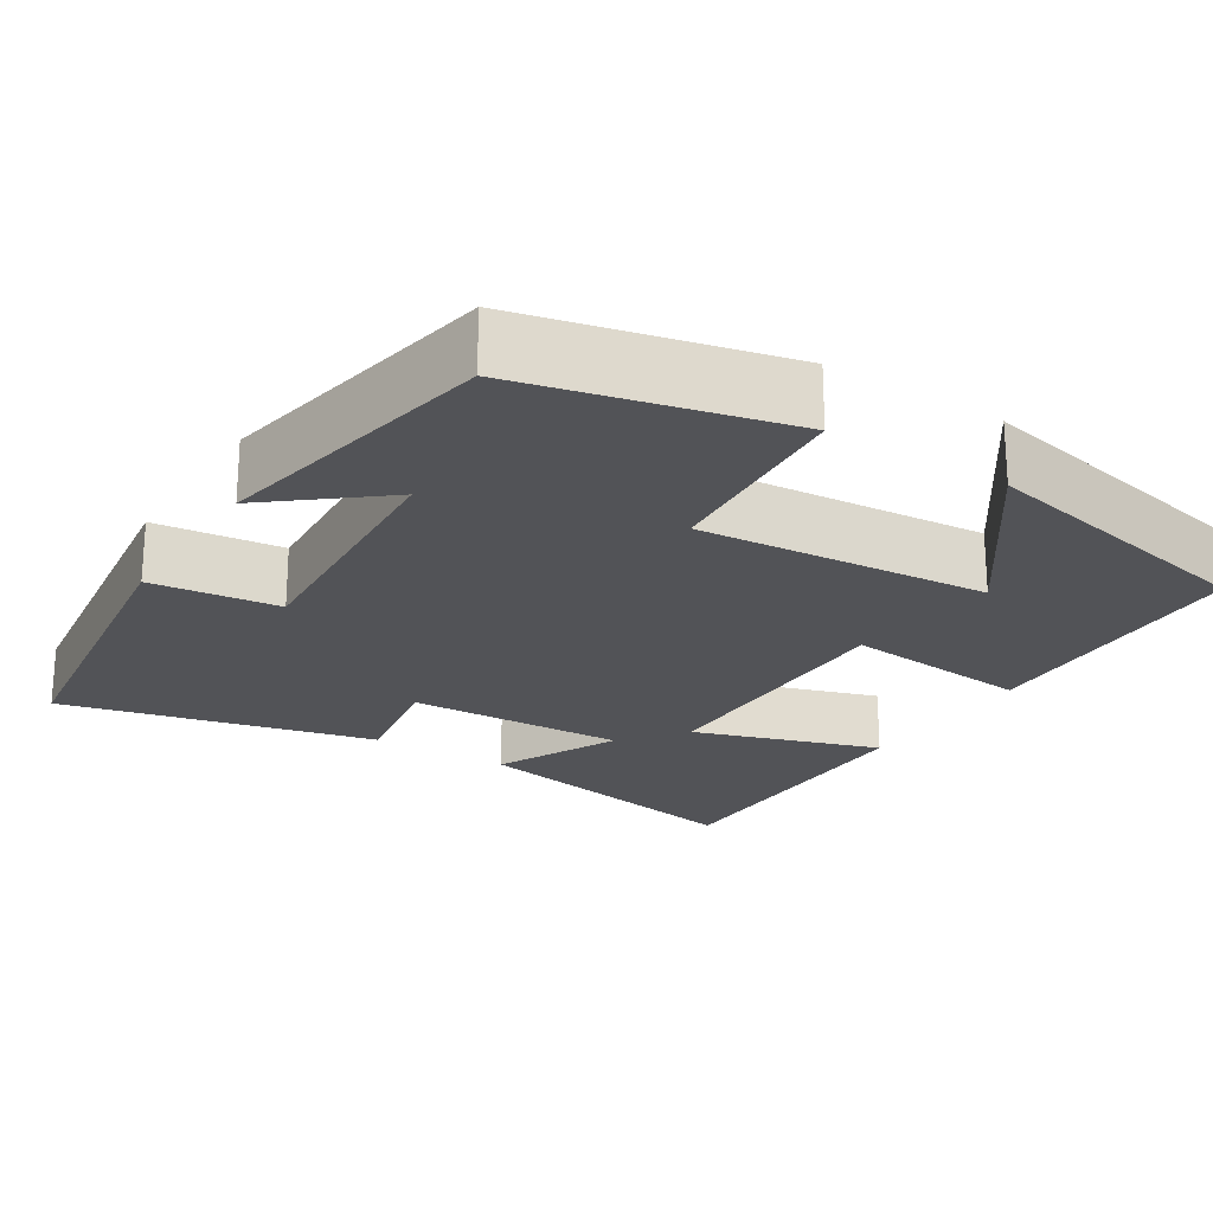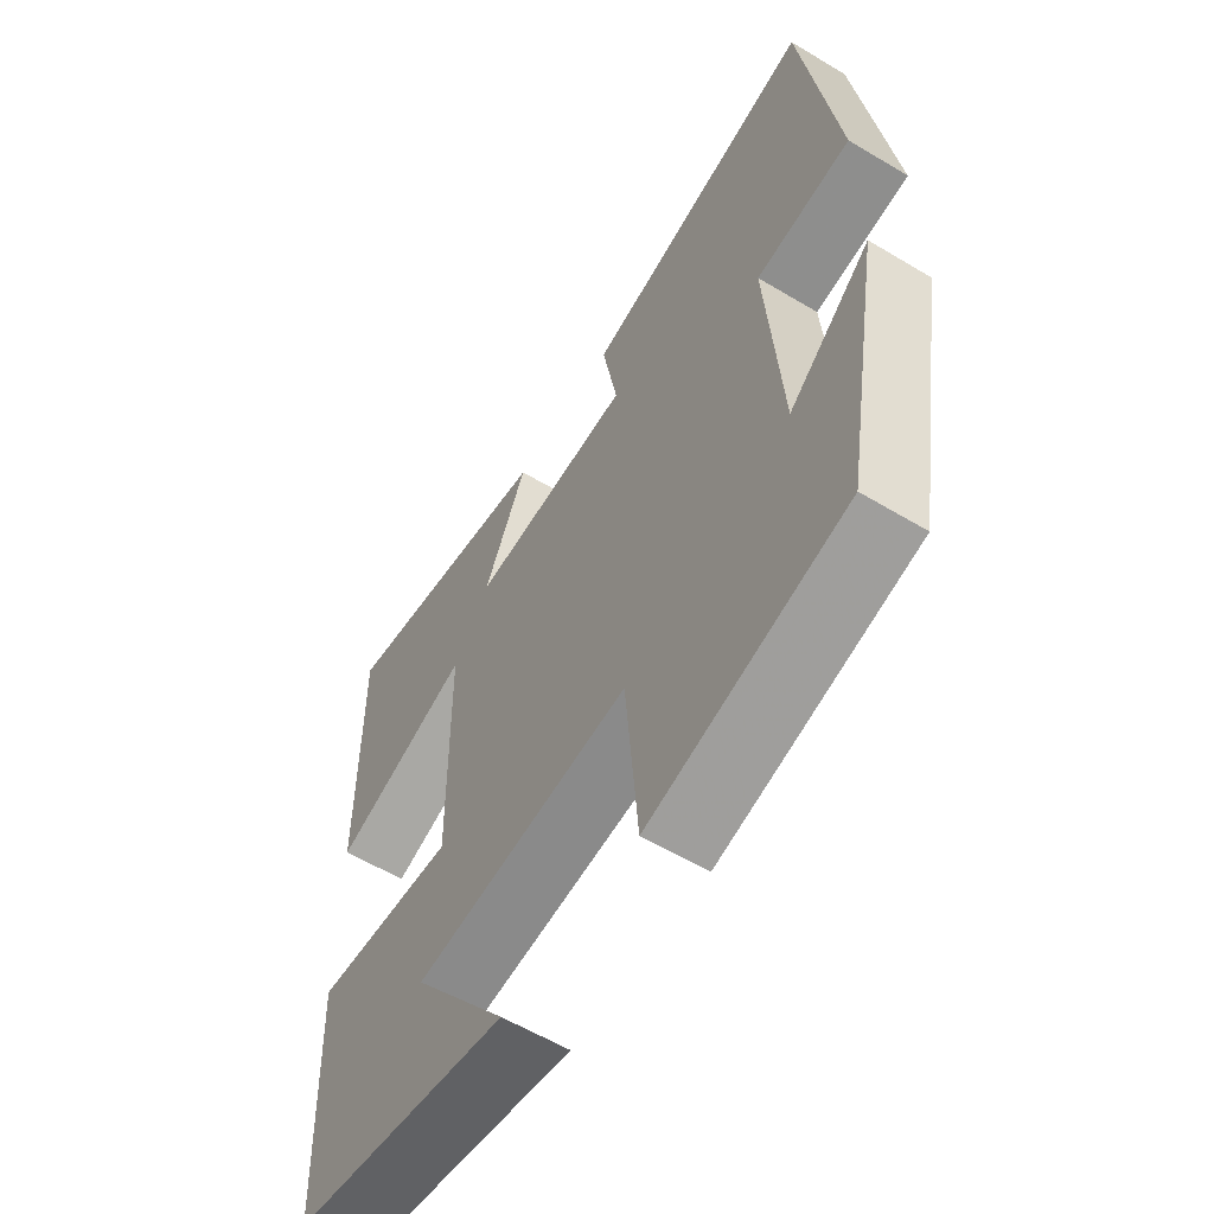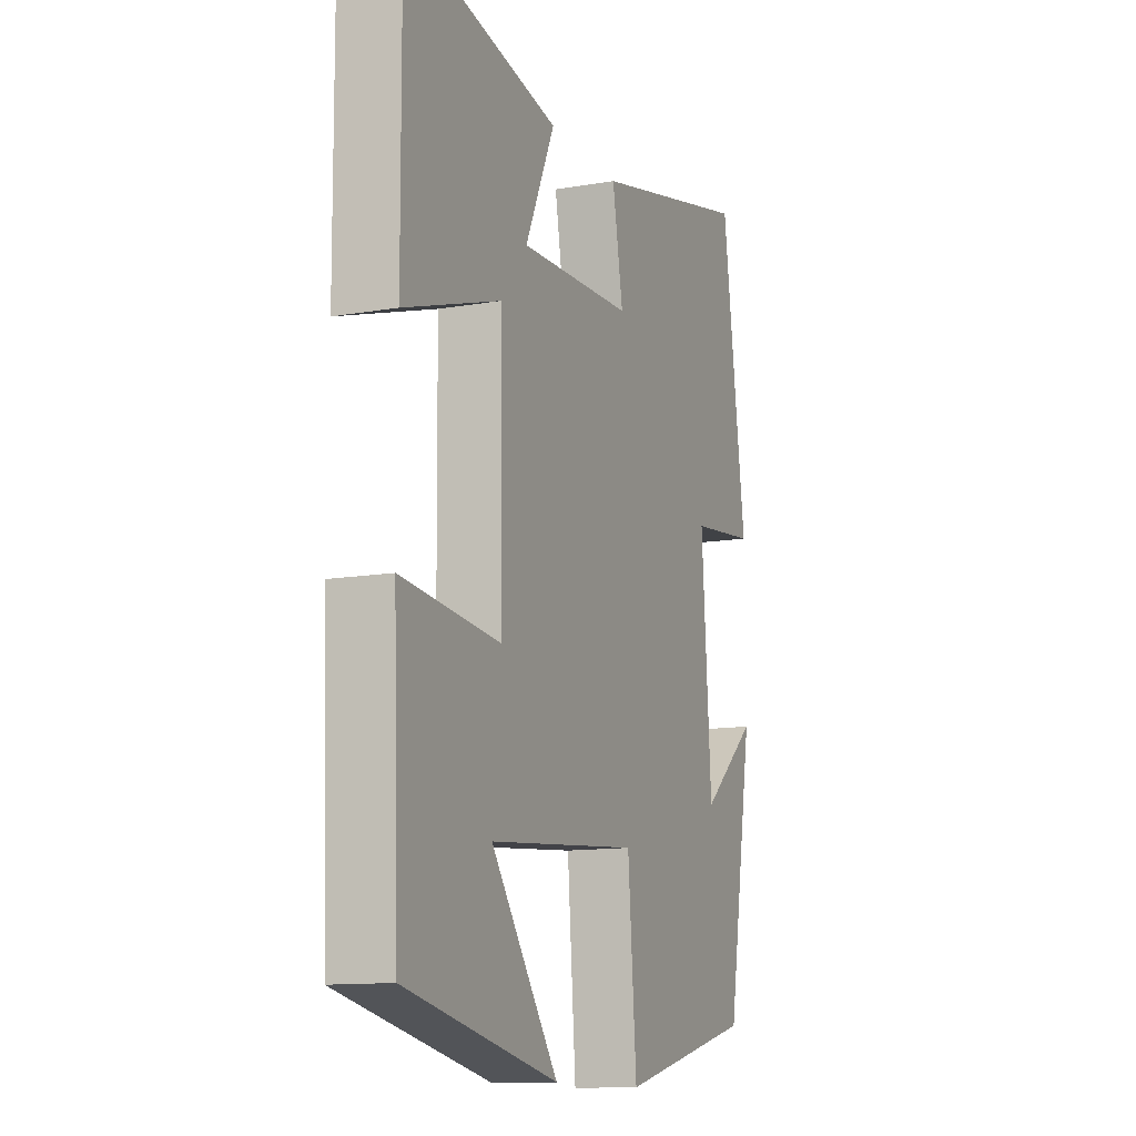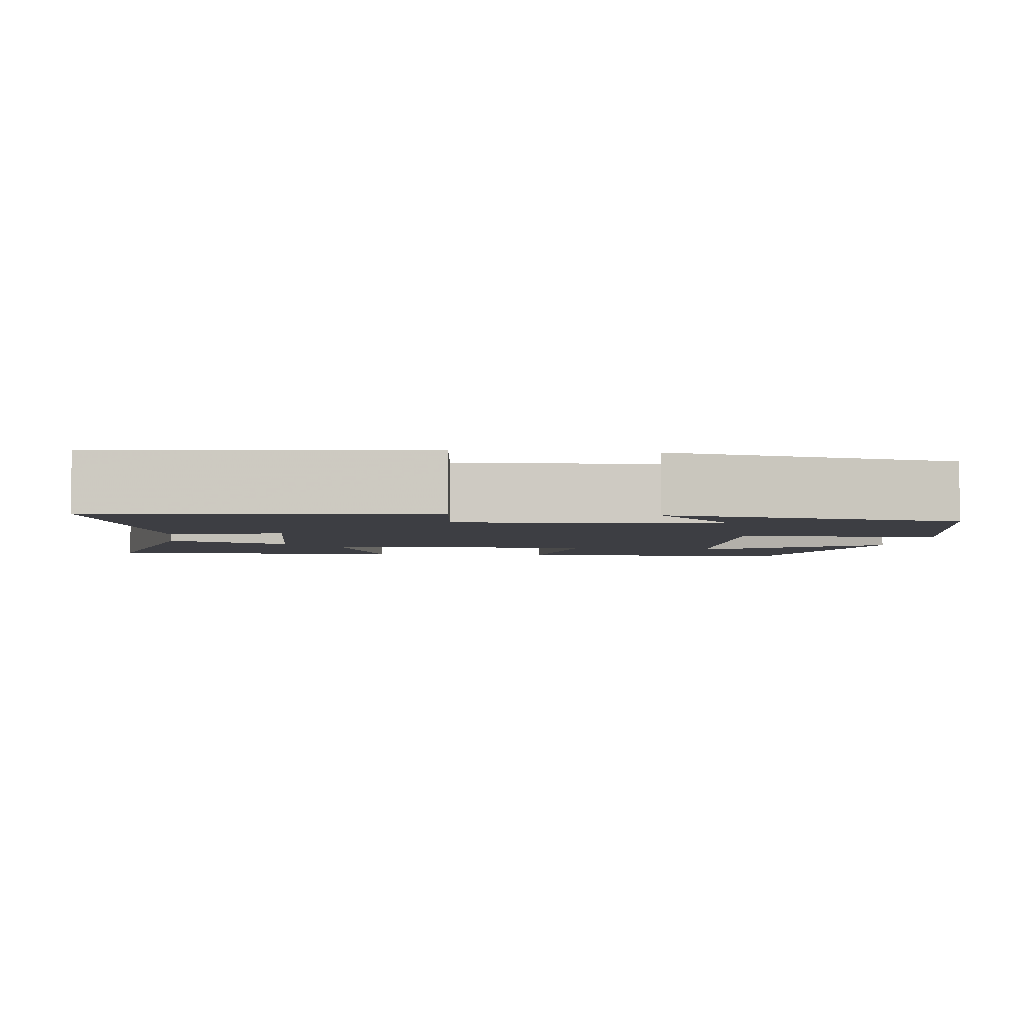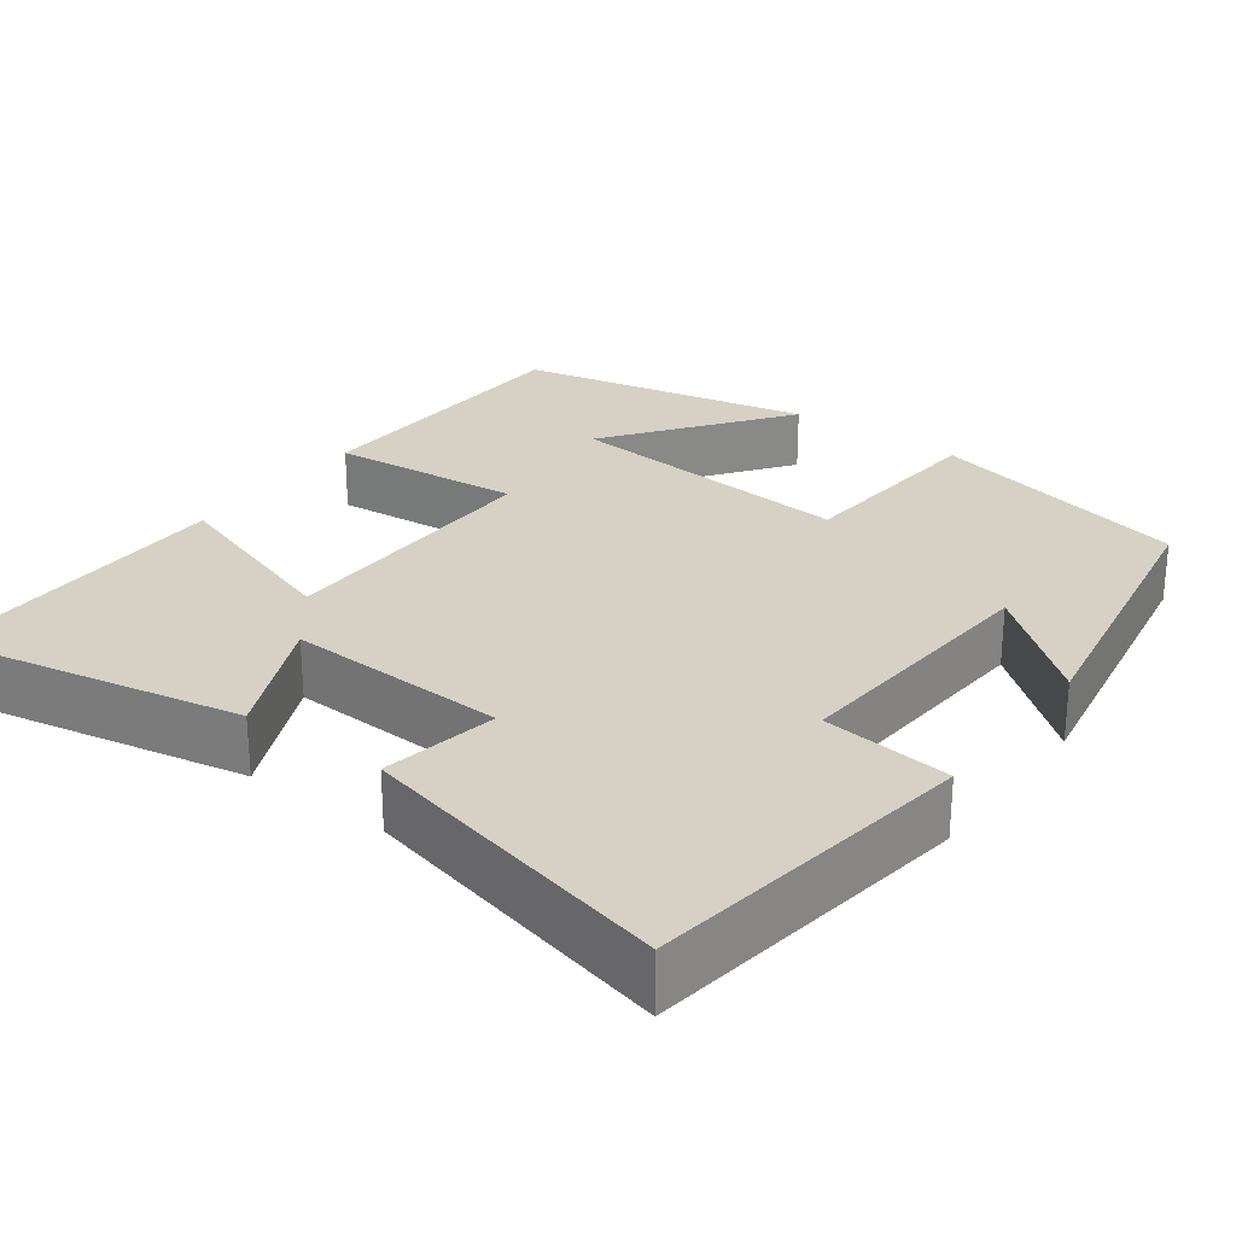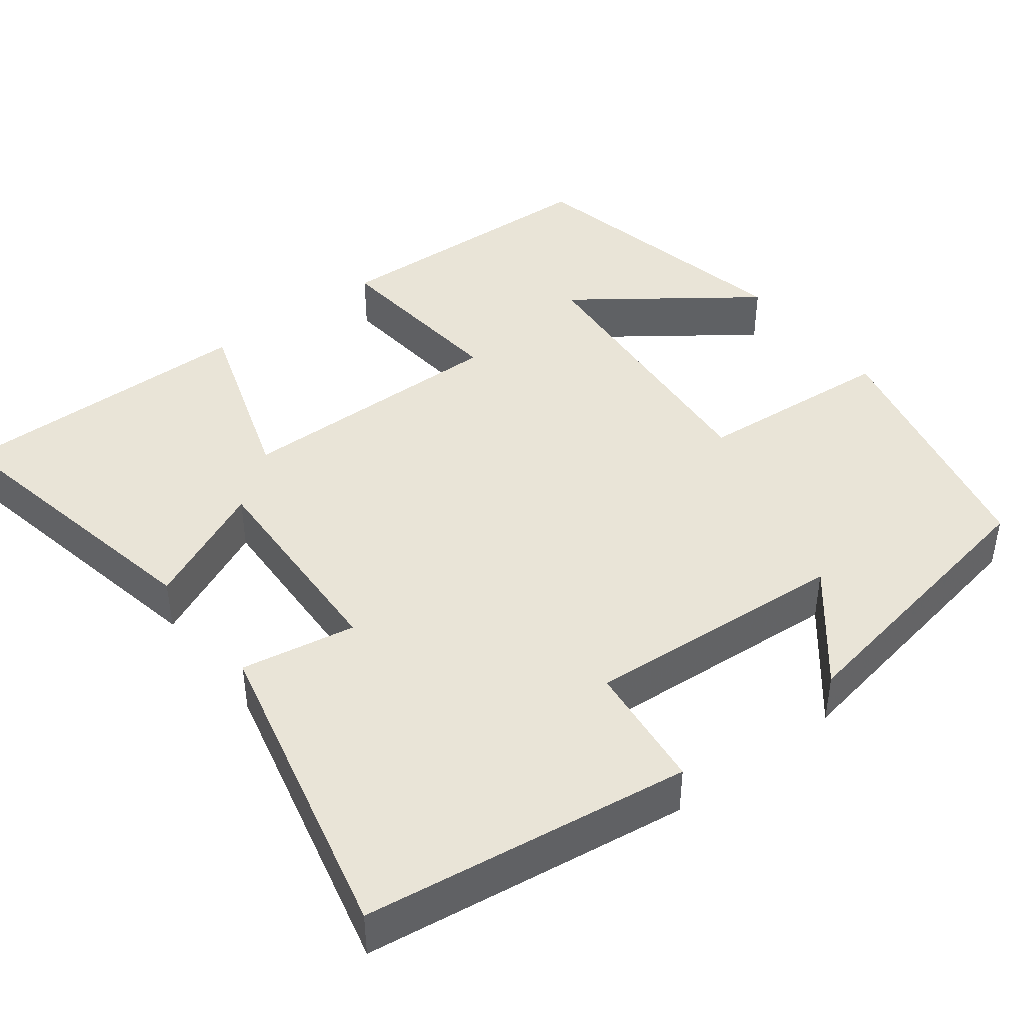
<metadata>
{"format":"obj","ext":"obj","renderer":"f3d","projection":"perspective","resolution":1024,"background":"white","views":[{"elev":-22.3,"azim":147.4,"up":"+Y"},{"elev":-58.9,"azim":58.3,"up":"+Z"},{"elev":-12.4,"azim":-68.0,"up":"+Z"},{"elev":-3.7,"azim":82.5,"up":"+Y"},{"elev":26.7,"azim":36.4,"up":"+Y"},{"elev":42.9,"azim":52.3,"up":"+Y"}]}
</metadata>
<code>
v 0.442 0.07 0.594
v 0.5 0.07 0.184
v 0.339 0.07 0.165
v 0.363 0.07 -0.167
v 0.5 0.07 -0.054
v 0.435 0.07 -0.421
v 0.106 0.07 -0.5
v 0.085 0.07 -0.247
v -0.281 0.07 -0.279
v -0.118 0.07 -0.5
v -0.486 0.07 -0.424
v -0.5 0.07 -0.062
v -0.261 0.07 -0.084
v -0.265 0.07 0.264
v -0.5 0.07 0.186
v -0.503 0.07 0.572
v -0.13 0.07 0.5
v -0.202 0.07 0.343
v 0.074 0.07 0.355
v 0.048 0.07 0.5
v 0.442 0 0.594
v 0.5 0 0.184
v 0.339 0 0.165
v 0.363 0 -0.167
v 0.5 0 -0.054
v 0.435 0 -0.421
v 0.106 0 -0.5
v 0.085 0 -0.247
v -0.281 0 -0.279
v -0.118 0 -0.5
v -0.486 0 -0.424
v -0.5 0 -0.062
v -0.261 0 -0.084
v -0.265 0 0.264
v -0.5 0 0.186
v -0.503 0 0.572
v -0.13 0 0.5
v -0.202 0 0.343
v 0.074 0 0.355
v 0.048 0 0.5
f 1 2 3
f 20 1 3
f 19 20 3
f 18 19 3 4
f 16 17 18
f 15 16 18
f 14 15 18
f 13 14 18 4
f 12 13 4
f 9 10 11 12
f 8 9 12 4
f 7 8 4
f 4 5 6 7
f 23 22 21
f 23 21 40
f 23 40 39
f 24 23 39 38
f 38 37 36
f 38 36 35
f 38 35 34
f 24 38 34 33
f 24 33 32
f 32 31 30 29
f 24 32 29 28
f 24 28 27
f 27 26 25 24
f 1 21 22 2
f 2 22 23 3
f 3 23 24 4
f 4 24 25 5
f 5 25 26 6
f 6 26 27 7
f 7 27 28 8
f 8 28 29 9
f 9 29 30 10
f 10 30 31 11
f 11 31 32 12
f 12 32 33 13
f 13 33 34 14
f 14 34 35 15
f 15 35 36 16
f 16 36 37 17
f 17 37 38 18
f 18 38 39 19
f 19 39 40 20
f 20 40 21 1

</code>
